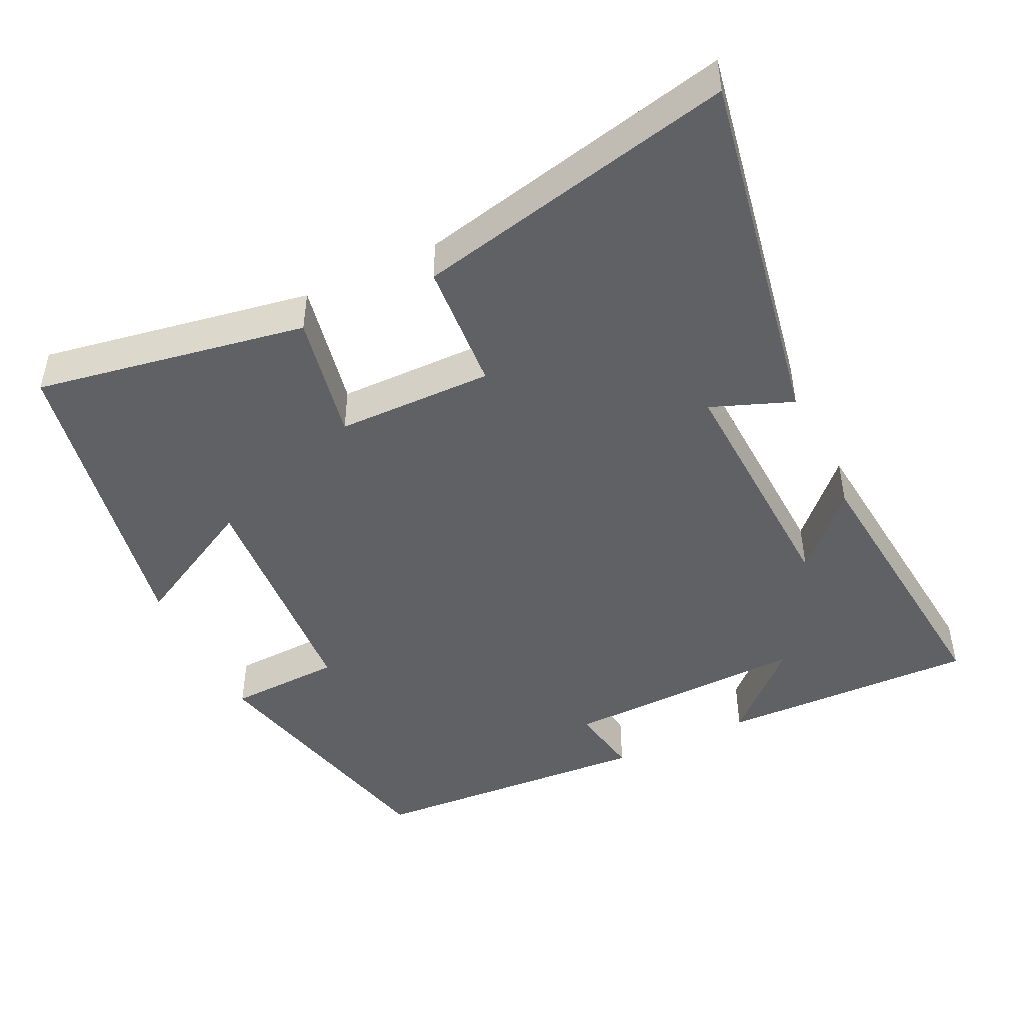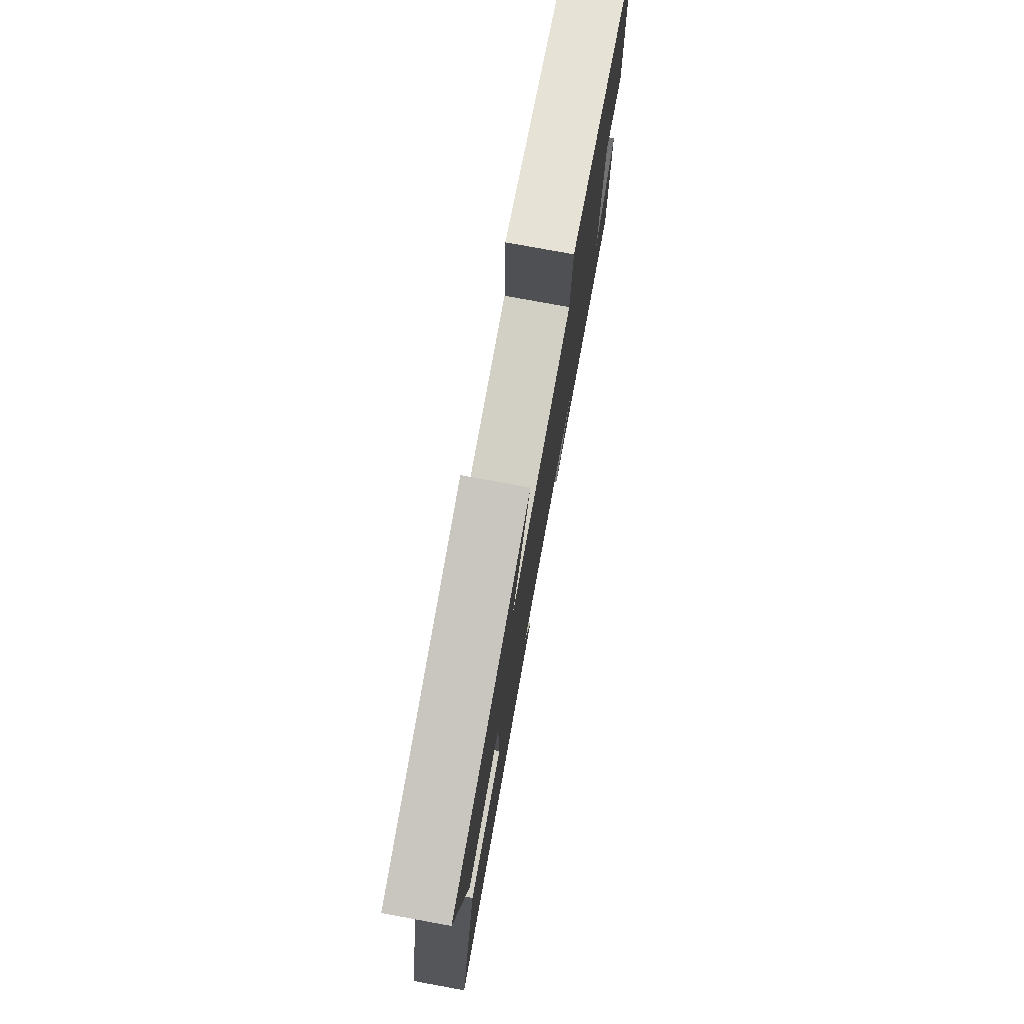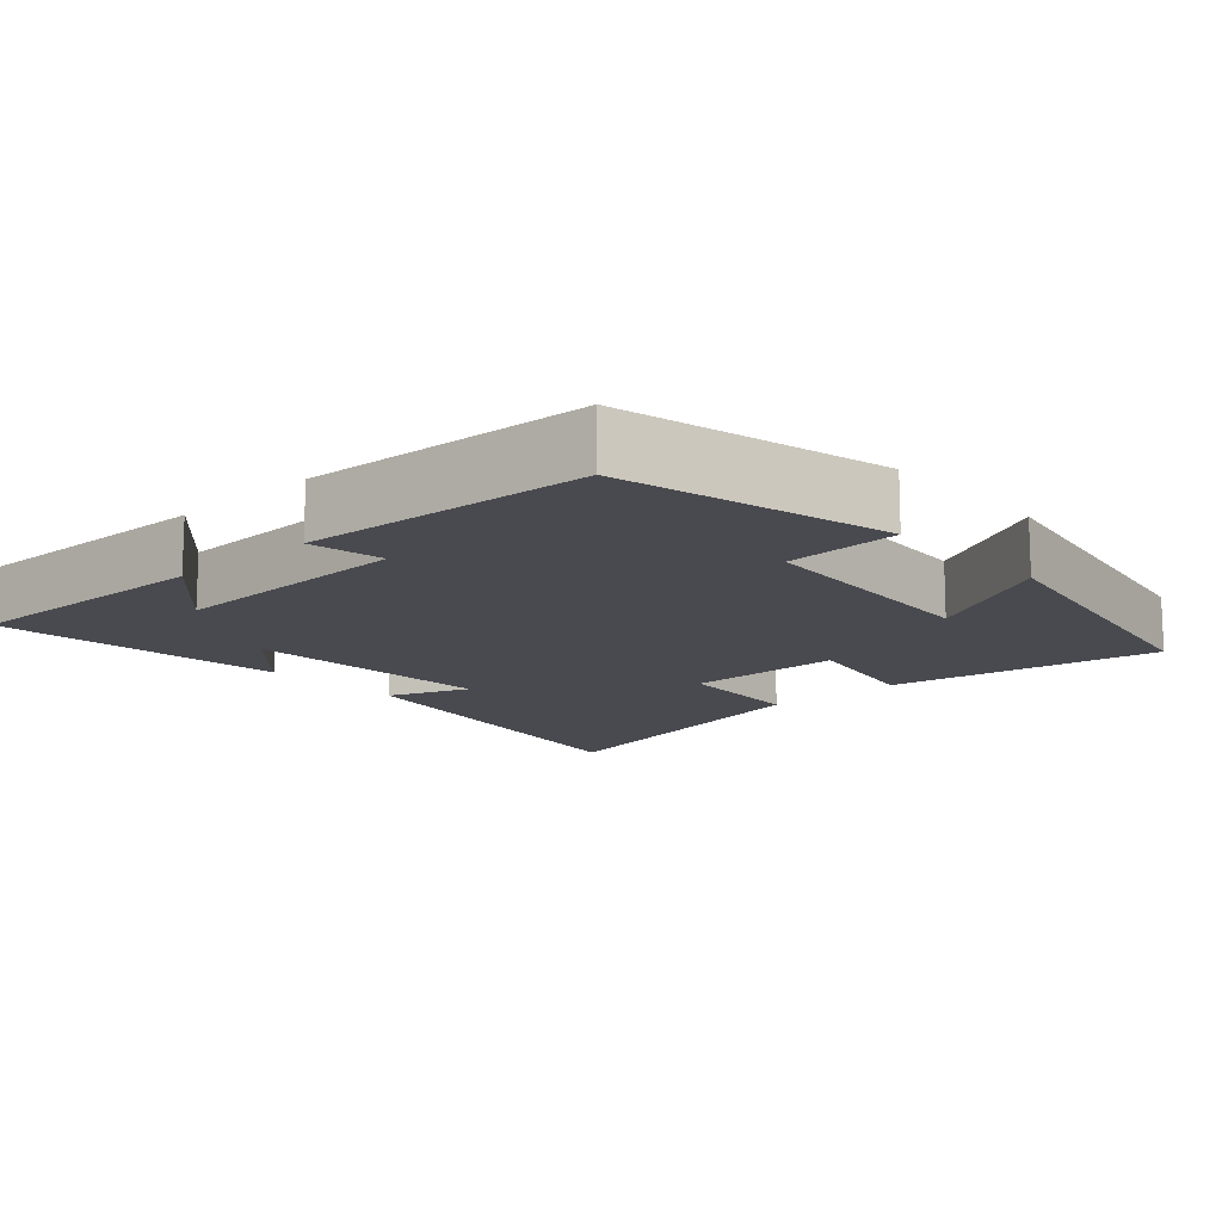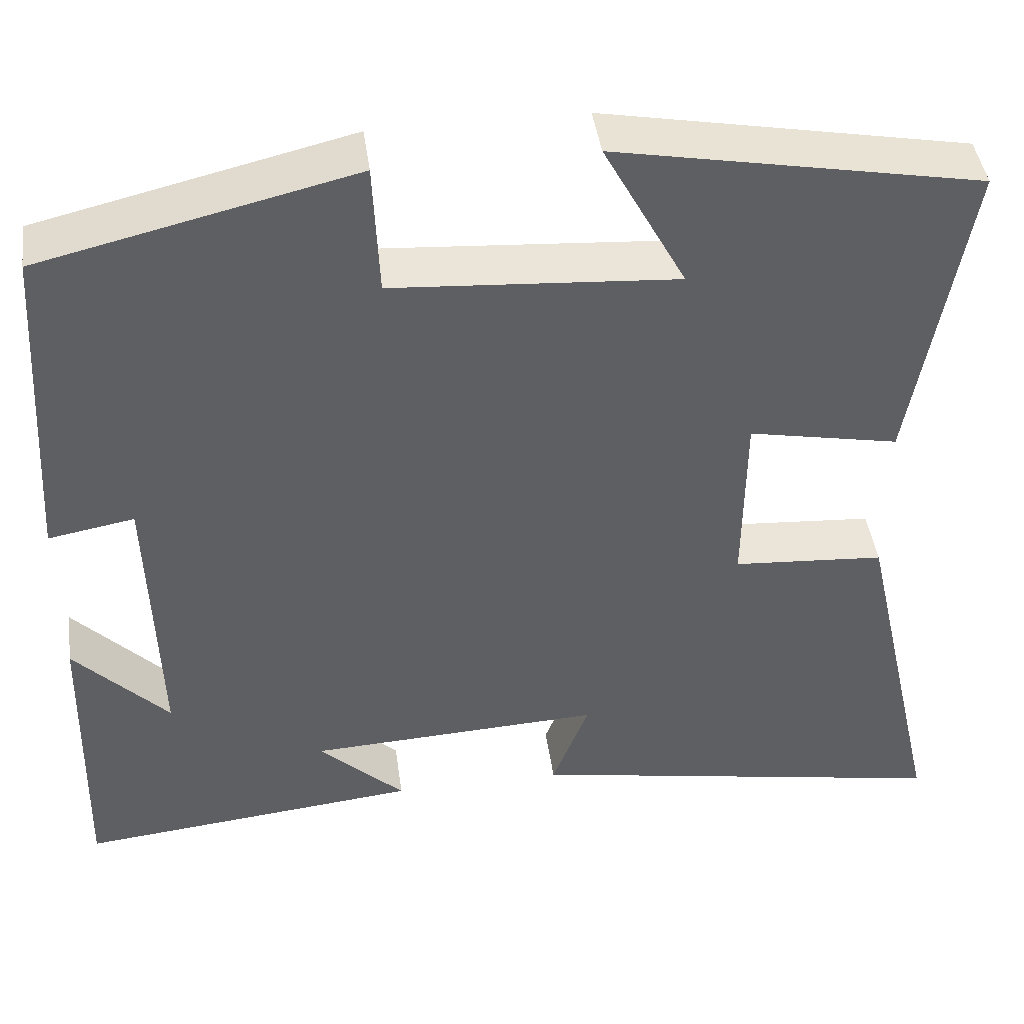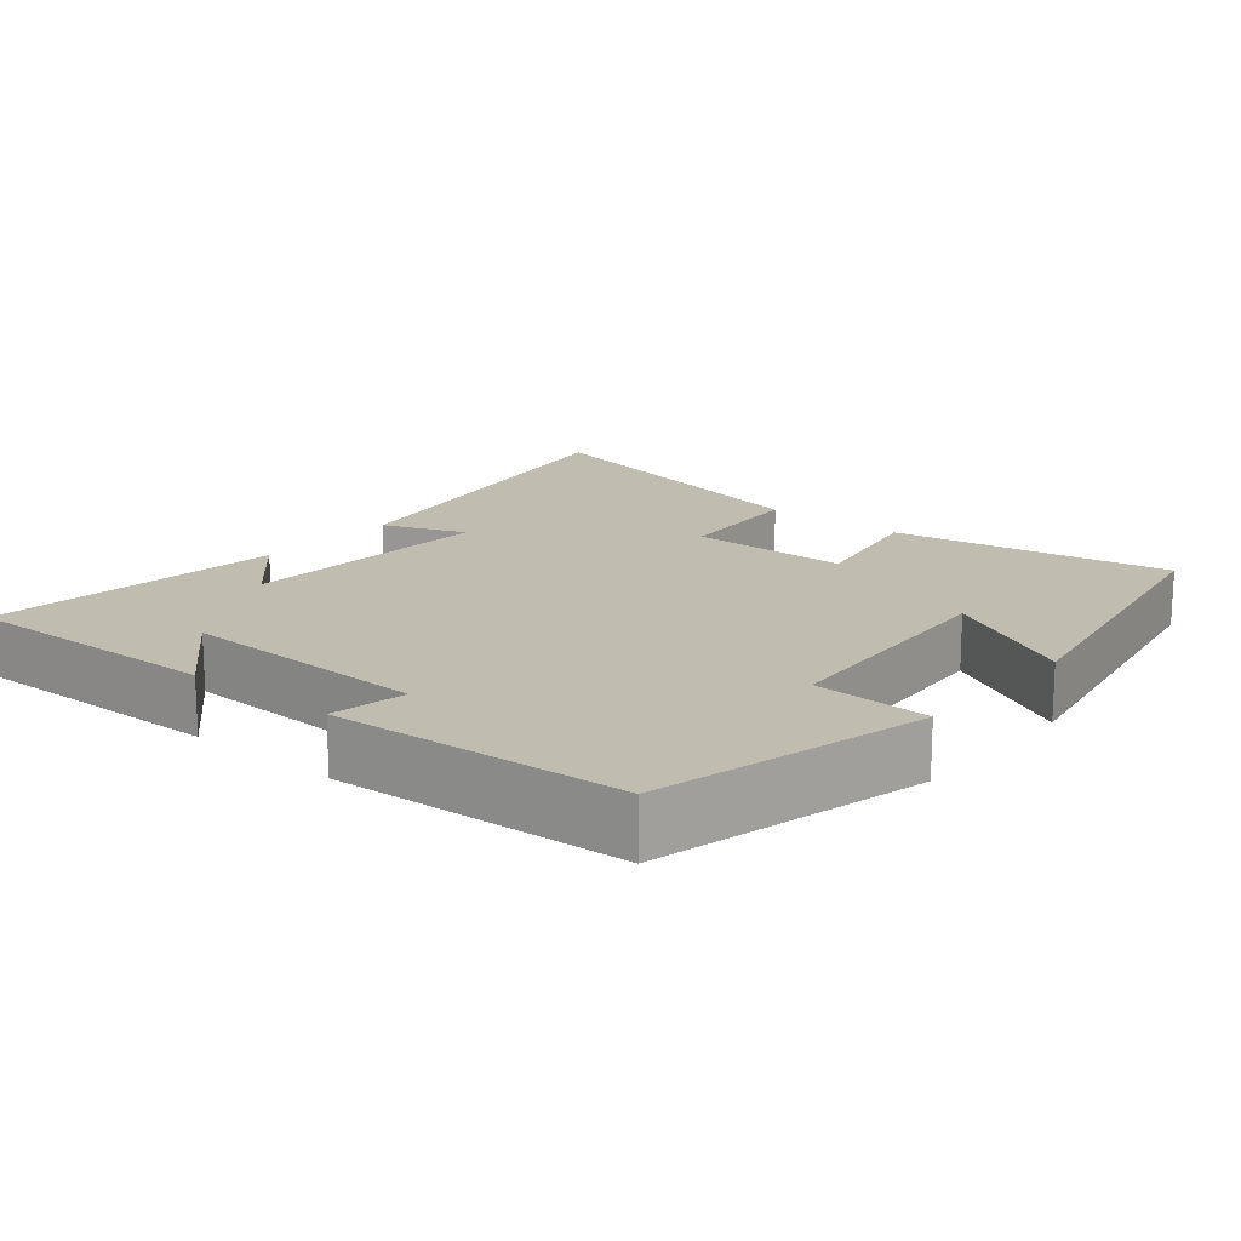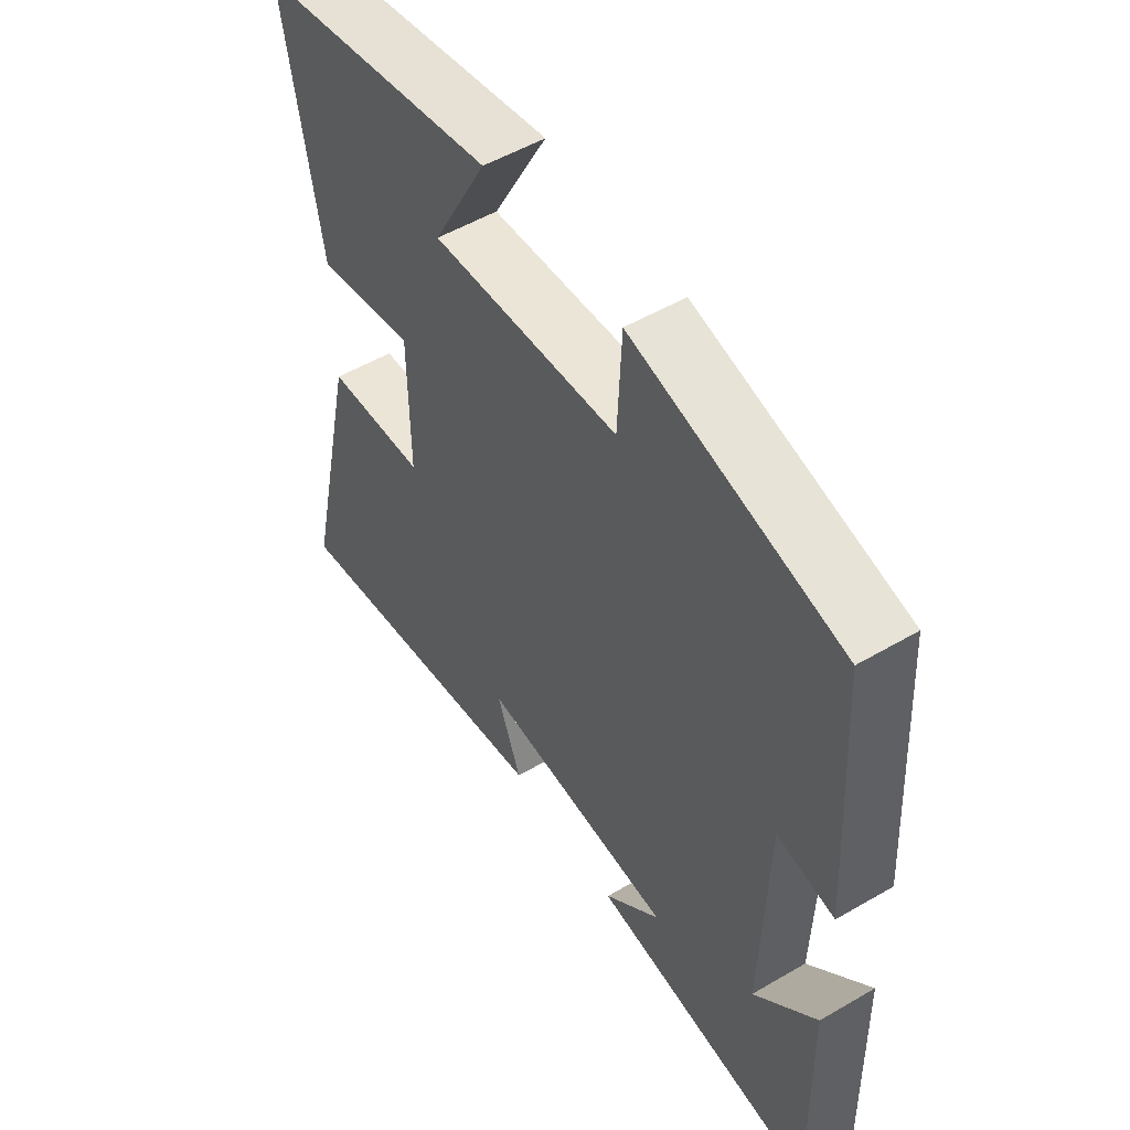
<metadata>
{"format":"obj","ext":"obj","renderer":"f3d","projection":"perspective","resolution":1024,"background":"white","views":[{"elev":-46.3,"azim":115.6,"up":"+Y"},{"elev":77.6,"azim":100.4,"up":"+Z"},{"elev":-13.6,"azim":-47.6,"up":"+Y"},{"elev":43.9,"azim":-7.9,"up":"+Z"},{"elev":16.4,"azim":-50.1,"up":"+Y"},{"elev":52.5,"azim":-122.2,"up":"+Z"}]}
</metadata>
<code>
v 0.564 0.07 0.418
v 0.5 0.07 0.044
v 0.323 0.07 0.079
v 0.321 0.07 -0.137
v 0.5 0.07 -0.15
v 0.599 0.07 -0.59
v 0.096 0.07 -0.5
v 0.139 0.07 -0.388
v -0.207 0.07 -0.404
v -0.106 0.07 -0.5
v -0.508 0.07 -0.541
v -0.5 0.07 -0.186
v -0.389 0.07 -0.302
v -0.399 0.07 0.036
v -0.5 0.07 0.018
v -0.476 0.07 0.413
v -0.108 0.07 0.5
v -0.101 0.07 0.343
v 0.233 0.07 0.319
v 0.136 0.07 0.5
v 0.564 0 0.418
v 0.5 0 0.044
v 0.323 0 0.079
v 0.321 0 -0.137
v 0.5 0 -0.15
v 0.599 0 -0.59
v 0.096 0 -0.5
v 0.139 0 -0.388
v -0.207 0 -0.404
v -0.106 0 -0.5
v -0.508 0 -0.541
v -0.5 0 -0.186
v -0.389 0 -0.302
v -0.399 0 0.036
v -0.5 0 0.018
v -0.476 0 0.413
v -0.108 0 0.5
v -0.101 0 0.343
v 0.233 0 0.319
v 0.136 0 0.5
f 19 20 1 2
f 18 19 2 3
f 15 16 17 18
f 14 15 18
f 13 14 18 3
f 11 12 13
f 9 10 11 13
f 8 9 13 3
f 7 8 3 4
f 4 5 6 7
f 22 21 40 39
f 23 22 39 38
f 38 37 36 35
f 38 35 34
f 23 38 34 33
f 33 32 31
f 33 31 30 29
f 23 33 29 28
f 24 23 28 27
f 27 26 25 24
f 1 21 22 2
f 2 22 23 3
f 3 23 24 4
f 4 24 25 5
f 5 25 26 6
f 6 26 27 7
f 7 27 28 8
f 8 28 29 9
f 9 29 30 10
f 10 30 31 11
f 11 31 32 12
f 12 32 33 13
f 13 33 34 14
f 14 34 35 15
f 15 35 36 16
f 16 36 37 17
f 17 37 38 18
f 18 38 39 19
f 19 39 40 20
f 20 40 21 1

</code>
